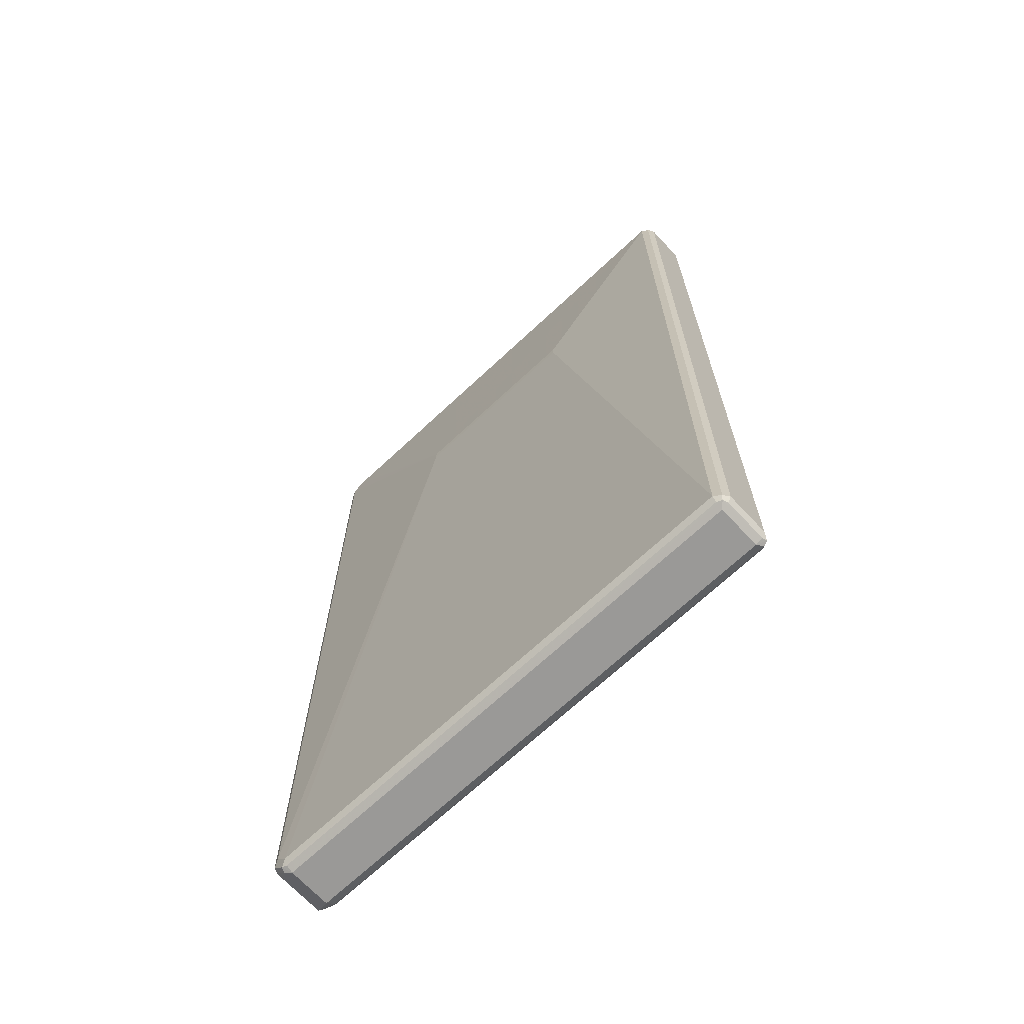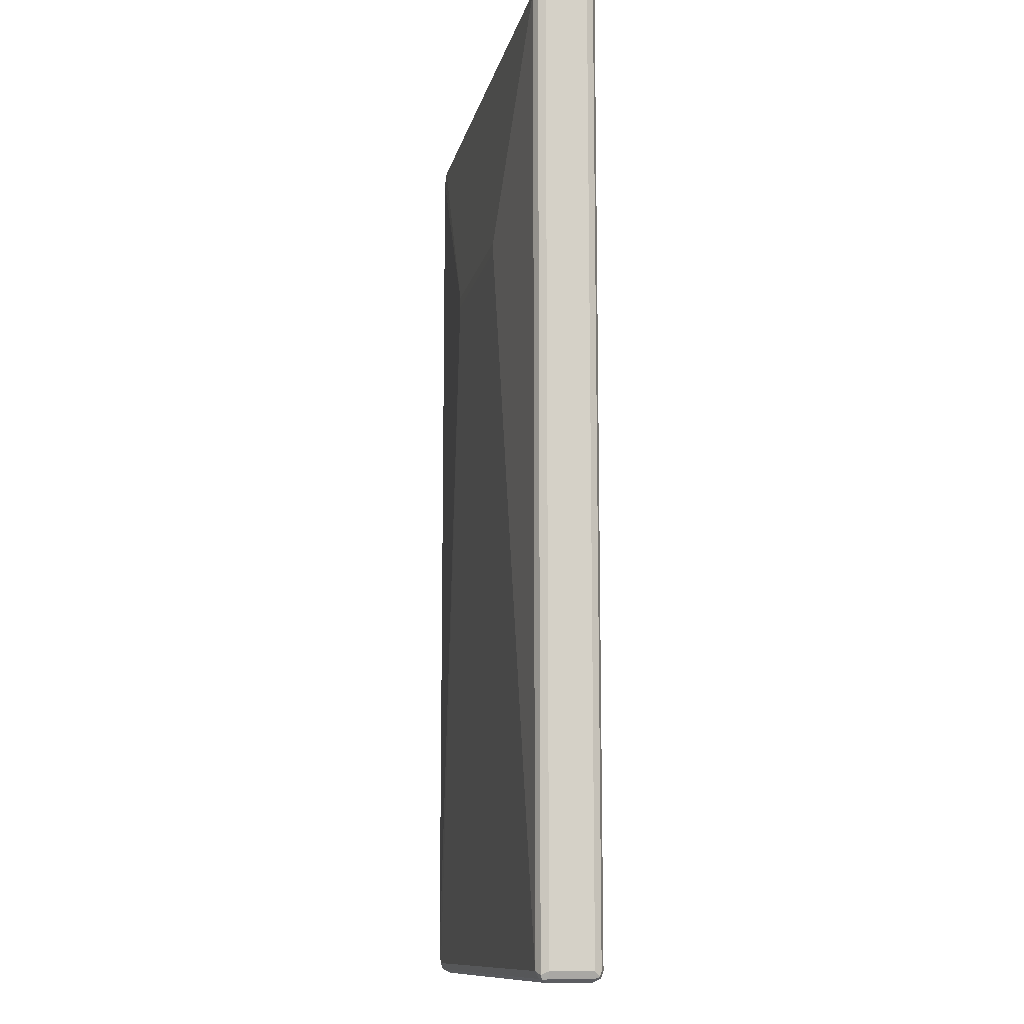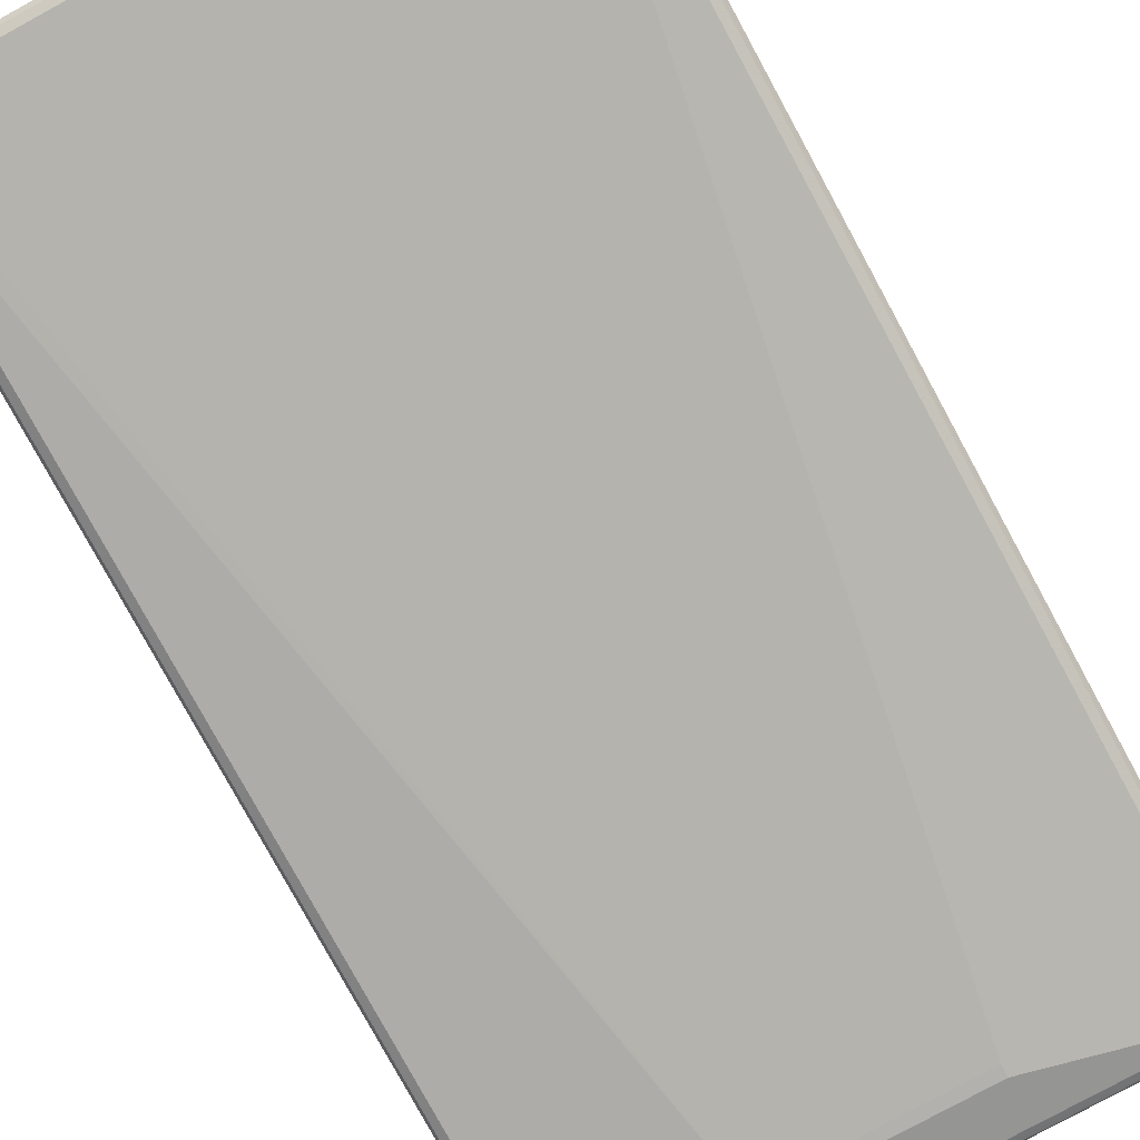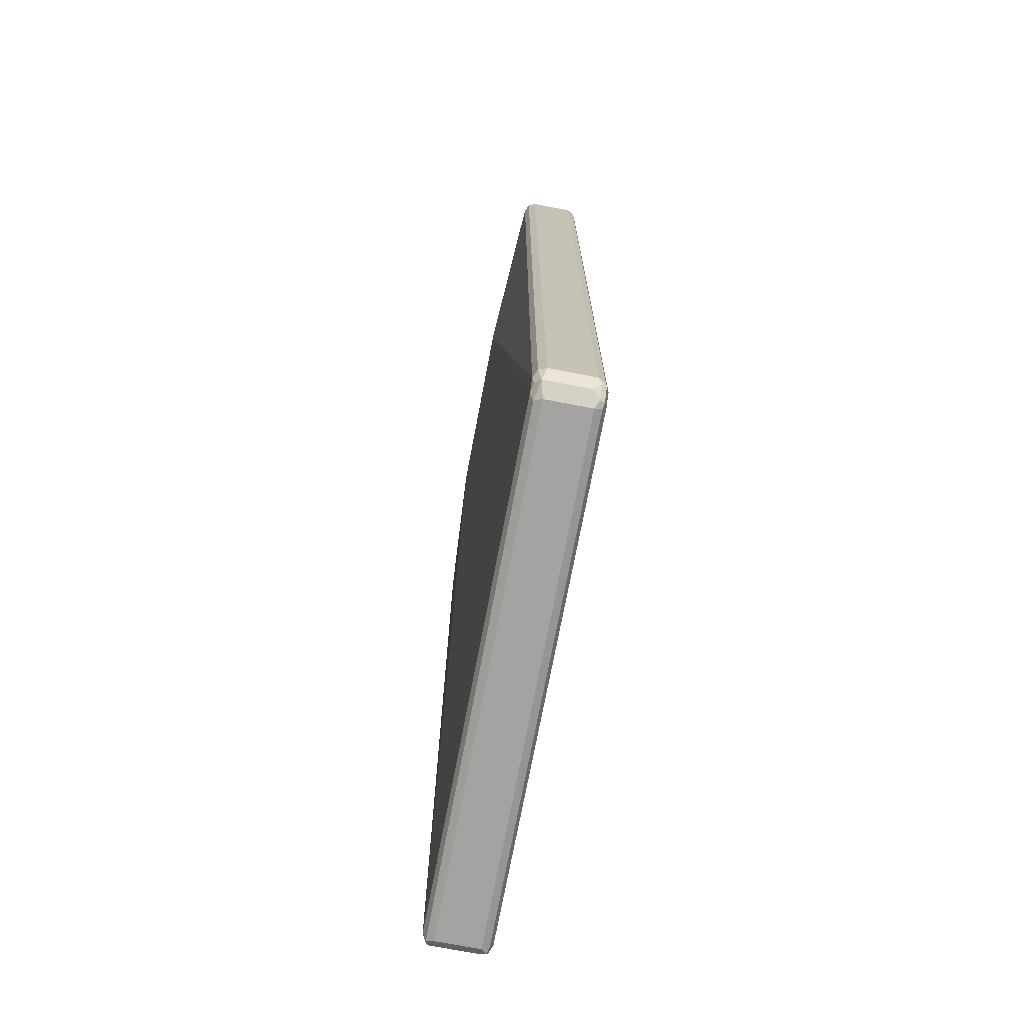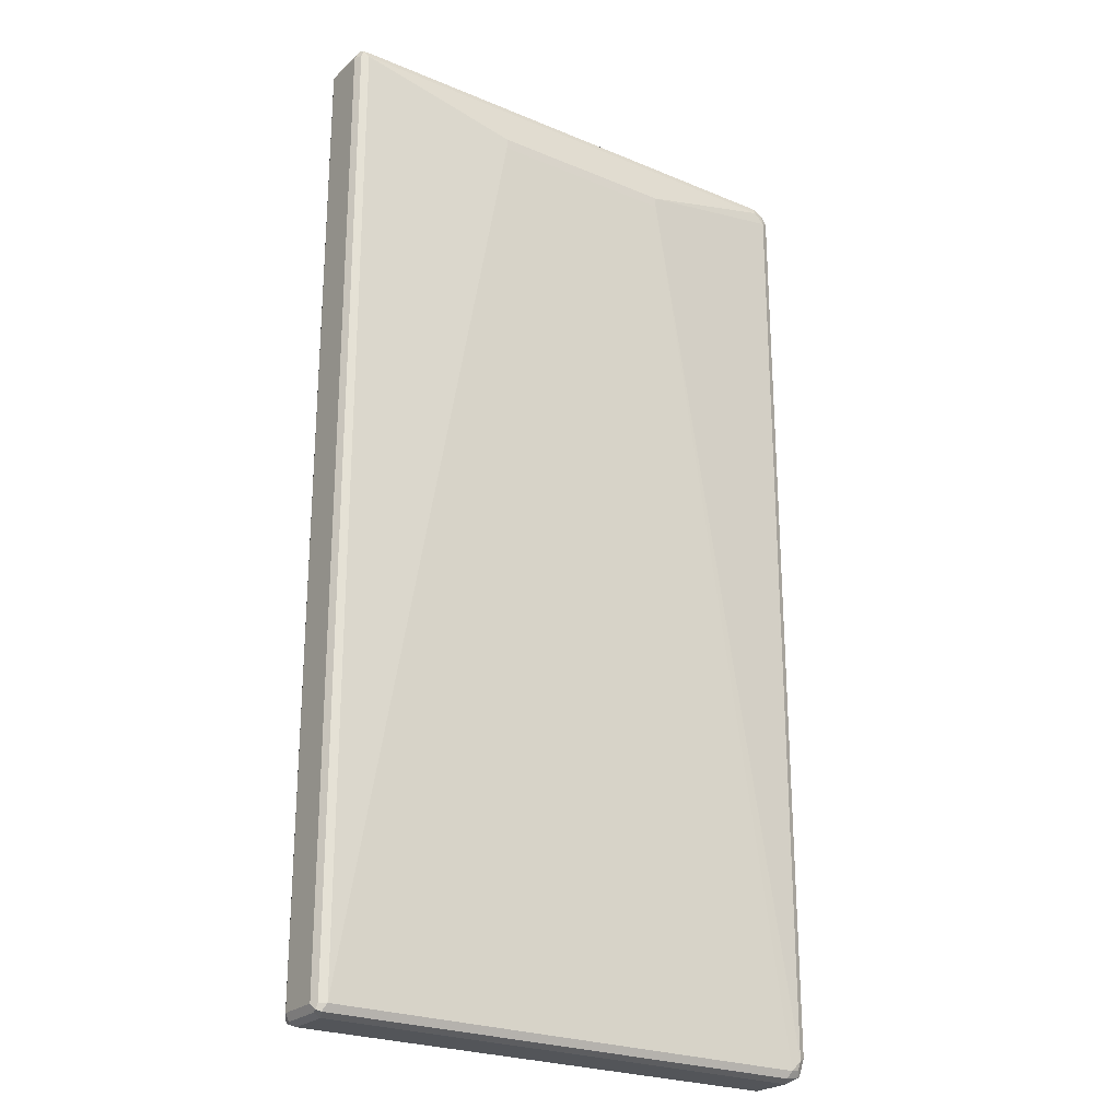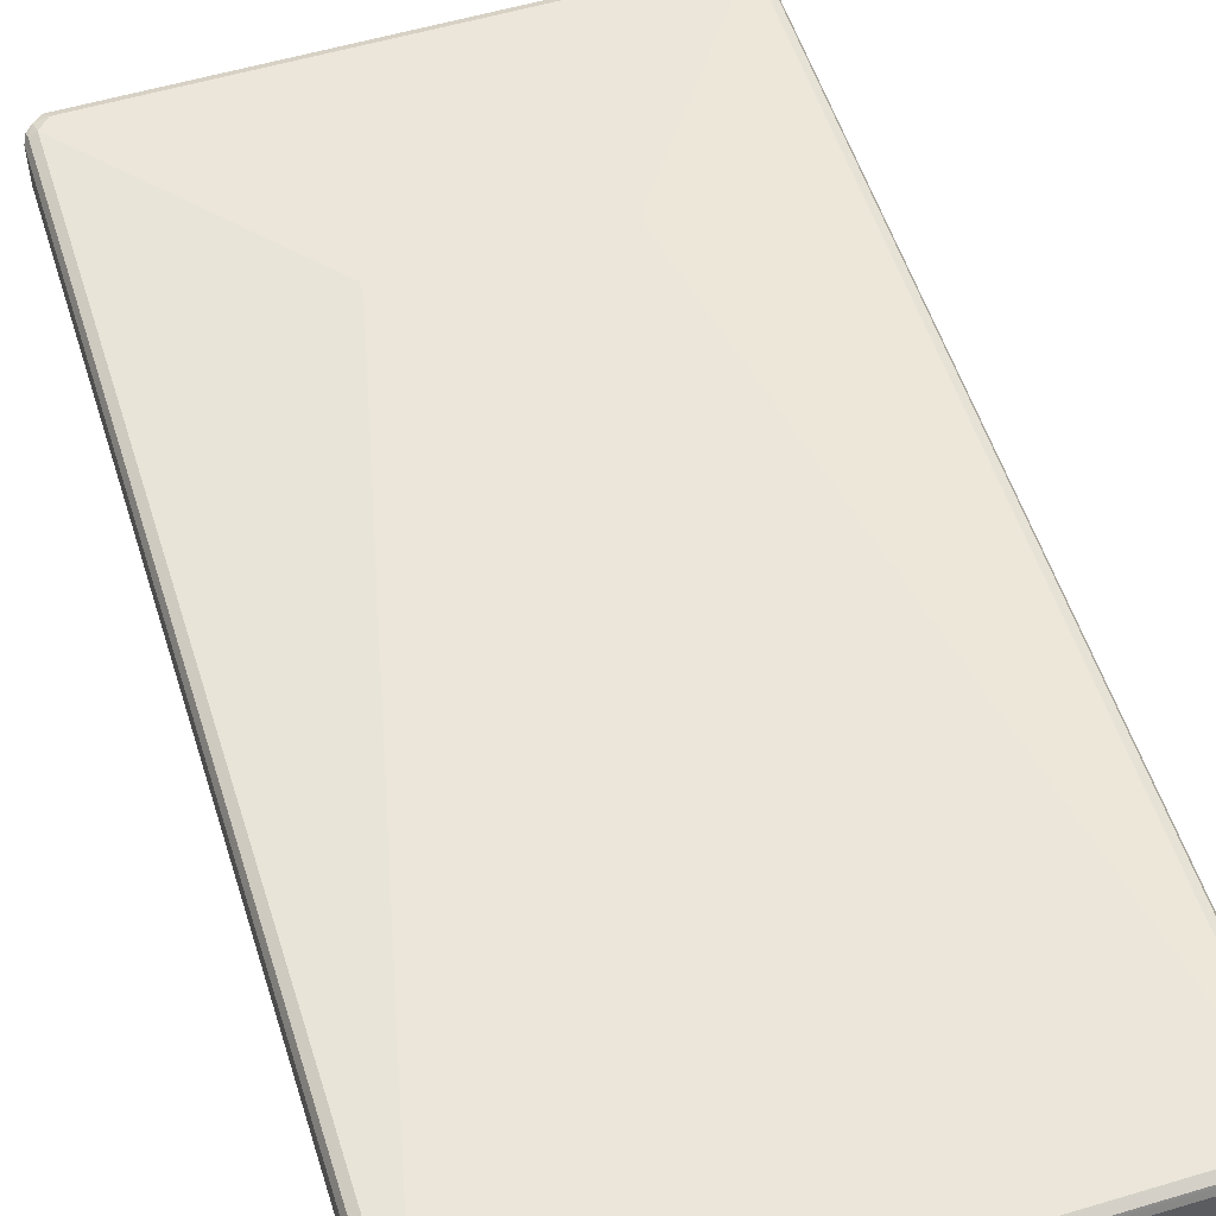
<metadata>
{"format":"obj","ext":"obj","renderer":"f3d","projection":"perspective","resolution":1024,"background":"white","views":[{"elev":-69.0,"azim":43.1,"up":"+Y"},{"elev":-11.9,"azim":78.2,"up":"+Y"},{"elev":-79.3,"azim":28.6,"up":"+Z"},{"elev":-73.1,"azim":-100.8,"up":"+Y"},{"elev":-24.3,"azim":145.4,"up":"+Y"},{"elev":55.1,"azim":-17.5,"up":"+Z"}]}
</metadata>
<code>
v -0.4732 -0.8326 -0.03785
v -0.4668 -0.8263 -0.05047
v -0.4636 -0.8422 -0.04731
v -0.4605 -0.8579 -0.04415
v -0.4732 -0.8326 0.03785
v -0.4732 0.8326 -0.03785
v -0.4542 -0.8326 -0.05678
v -0.4668 0.8389 -0.05047
v -0.451 -0.8485 -0.05362
v -0.4447 -0.8611 -0.04731
v -0.4353 -0.8706 -0.03785
v -0.4605 -0.8579 0.03154
v -0.4668 -0.8452 0.04415
v -0.4636 -0.8422 0.05204
v -0.4668 -0.8326 0.05047
v -0.4732 0.8326 0.03785
v -0.4605 0.8579 -0.03785
v -0.4636 0.8469 -0.04731
v -0.4353 -0.8515 -0.05678
v -0.4542 0.8326 -0.05678
v -0.1703 0.7569 -0.07571
v -0.4542 0.8539 -0.05204
v -0.429 -0.8642 -0.05047
v 0.4542 -0.8706 -0.03785
v -0.4353 -0.8706 0.03785
v -0.4479 -0.8642 0.04415
v -0.4542 -0.8326 0.05678
v -0.4447 -0.8611 0.05204
v -0.4668 0.8326 0.05047
v -0.4684 0.8422 0.04731
v -0.4605 0.8579 0.03785
v -0.4447 0.8659 -0.04731
v 0.4542 -0.8515 -0.05678
v -0.4353 0.8515 -0.05678
v -0.1703 0.7759 -0.07571
v 0.1703 0.7569 -0.07571
v -0.4353 0.8642 -0.05047
v 0.4605 -0.8642 -0.05047
v 0.4684 -0.8611 -0.04731
v 0.4668 -0.8642 -0.03785
v 0.4636 -0.8659 0.04731
v 0.4542 -0.8706 0.03785
v -0.4353 -0.8642 0.05047
v -0.4353 -0.8515 0.05678
v -0.1514 0.4542 0.07571
v -0.4542 0.8326 0.05678
v 0.4542 -0.8515 0.05678
v 0.4542 -0.8642 0.05047
v -0.4566 0.8515 0.05204
v -0.4495 0.8611 0.04731
v -0.4353 0.8706 0.03785
v -0.4353 0.8706 -0.03785
v 0.4542 0.8706 -0.03785
v 0.4542 0.8642 -0.05047
v 0.4668 -0.8515 -0.05047
v 0.4542 0.8515 -0.05678
v 0.4636 0.8611 -0.05204
v 0.1703 0.7759 -0.07571
v 0.4732 -0.8515 -0.03785
v 0.4732 -0.8515 0.03785
v 0.4668 -0.8642 0.03785
v 0.4668 -0.8579 0.05047
v 0.1893 0.4542 0.07571
v -0.1514 0.4732 0.07571
v -0.4353 0.8515 0.05678
v 0.4542 0.8515 0.05678
v -0.4416 0.8642 0.05047
v 0.4542 0.8706 0.03785
v 0.4668 0.8642 -0.04415
v 0.4668 0.8515 -0.05047
v 0.4732 0.8515 -0.03785
v 0.4732 0.8515 0.03785
v 0.4668 0.8452 0.05047
v 0.1893 0.4732 0.07571
v 0.4636 0.8611 0.04731
v 0.4479 0.8642 0.05047
v 0.4668 0.8642 0.03154
f 1 2 3
f 1 3 4
f 1 4 12
f 1 12 5
f 1 5 16
f 1 16 6
f 1 6 8
f 1 8 2
f 2 7 9
f 2 9 3
f 2 8 20
f 2 20 7
f 3 9 4
f 4 10 11
f 4 11 25
f 4 25 12
f 4 9 10
f 5 12 13
f 5 13 14
f 5 14 15
f 5 15 29
f 5 29 16
f 6 16 31
f 6 31 17
f 6 17 18
f 6 18 8
f 7 19 9
f 7 20 35
f 7 35 21
f 7 21 19
f 8 18 22
f 8 22 20
f 9 19 23
f 9 23 10
f 10 23 11
f 11 23 38
f 11 38 24
f 11 24 42
f 11 42 25
f 12 25 26
f 12 26 13
f 13 26 28
f 13 28 14
f 14 27 15
f 14 28 44
f 14 44 27
f 15 27 46
f 15 46 29
f 16 29 30
f 16 30 31
f 17 22 18
f 17 31 32
f 17 32 22
f 19 21 36
f 19 36 33
f 19 33 38
f 19 38 23
f 20 22 34
f 20 34 35
f 21 35 58
f 21 58 36
f 22 32 37
f 22 37 34
f 24 38 39
f 24 39 40
f 24 40 41
f 24 41 42
f 25 42 41
f 25 41 43
f 25 43 28
f 25 28 26
f 27 44 45
f 27 45 64
f 27 64 46
f 28 47 44
f 28 43 48
f 28 48 47
f 29 46 49
f 29 49 30
f 30 49 31
f 31 49 50
f 31 50 51
f 31 51 32
f 32 51 52
f 32 52 53
f 32 53 54
f 32 54 37
f 33 55 39
f 33 39 38
f 33 36 58
f 33 58 56
f 33 56 70
f 33 70 55
f 34 57 56
f 34 56 58
f 34 58 35
f 34 37 57
f 37 54 57
f 39 55 59
f 39 59 60
f 39 60 61
f 39 61 40
f 40 61 41
f 41 48 43
f 41 61 60
f 41 60 62
f 41 62 47
f 41 47 48
f 44 47 63
f 44 63 45
f 45 63 74
f 45 74 64
f 46 64 65
f 46 65 49
f 47 62 73
f 47 73 66
f 47 66 74
f 47 74 63
f 49 65 67
f 49 67 50
f 50 67 51
f 51 67 76
f 51 76 68
f 51 68 53
f 51 53 52
f 53 69 57
f 53 57 54
f 53 68 77
f 53 77 69
f 55 70 71
f 55 71 59
f 56 57 70
f 57 71 70
f 57 69 71
f 59 71 72
f 59 72 60
f 60 72 73
f 60 73 62
f 64 74 66
f 64 66 65
f 65 66 76
f 65 76 67
f 66 73 75
f 66 75 76
f 68 76 75
f 68 75 77
f 69 77 72
f 69 72 71
f 72 77 75
f 72 75 73

</code>
